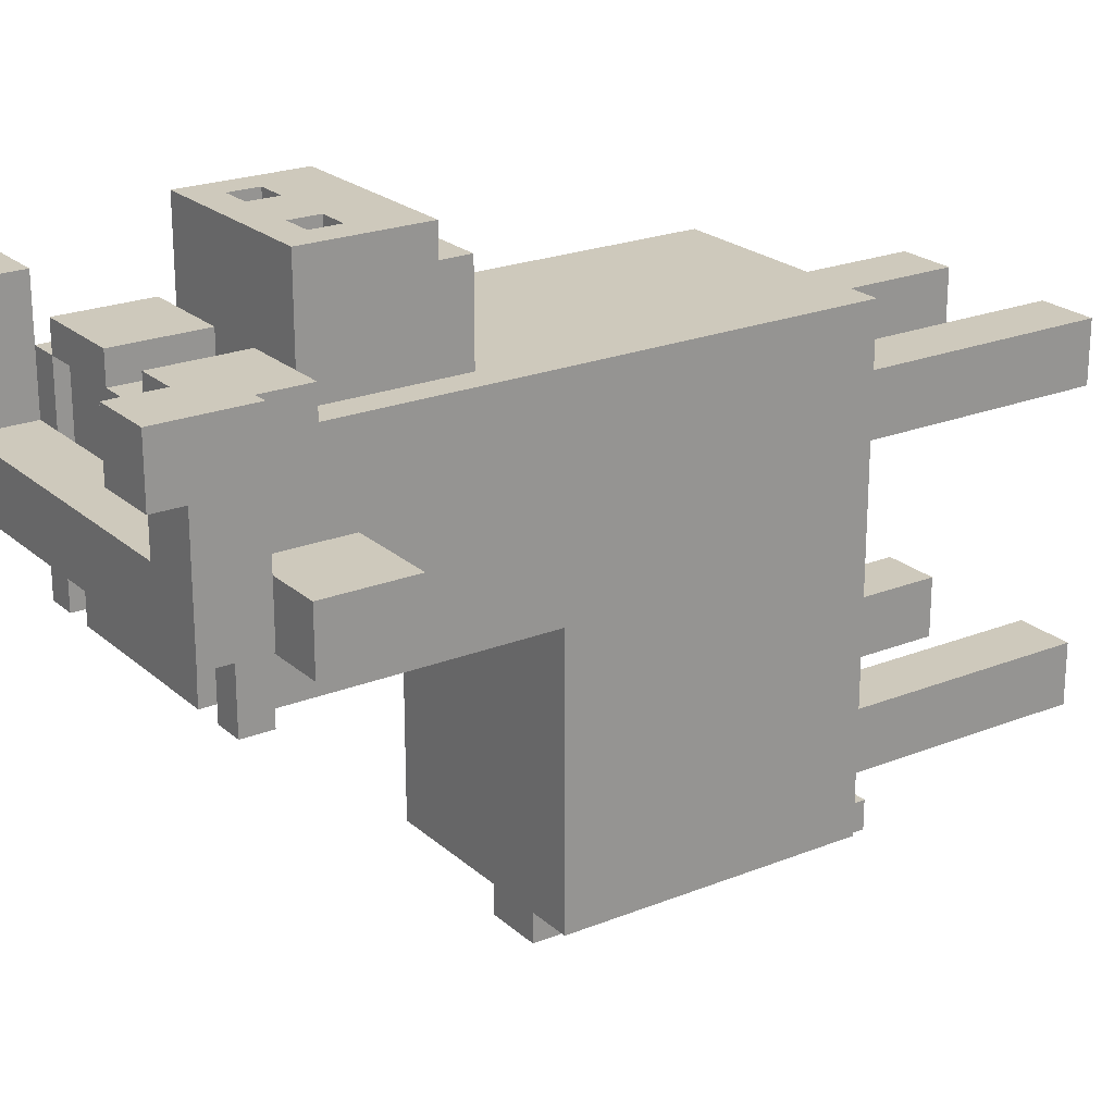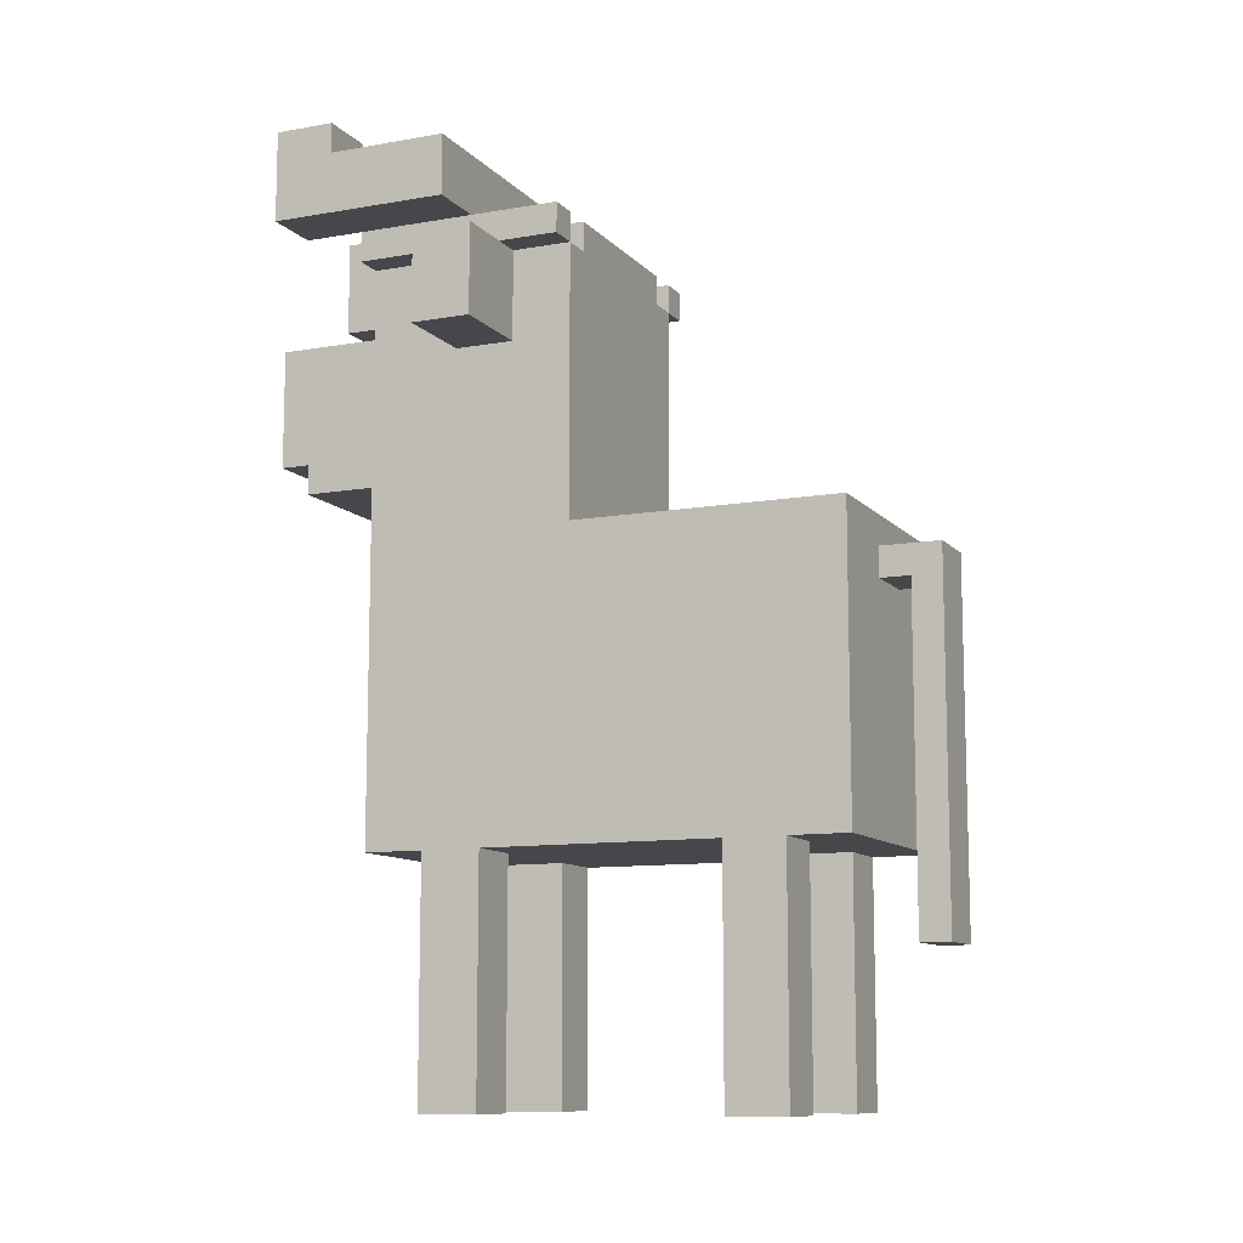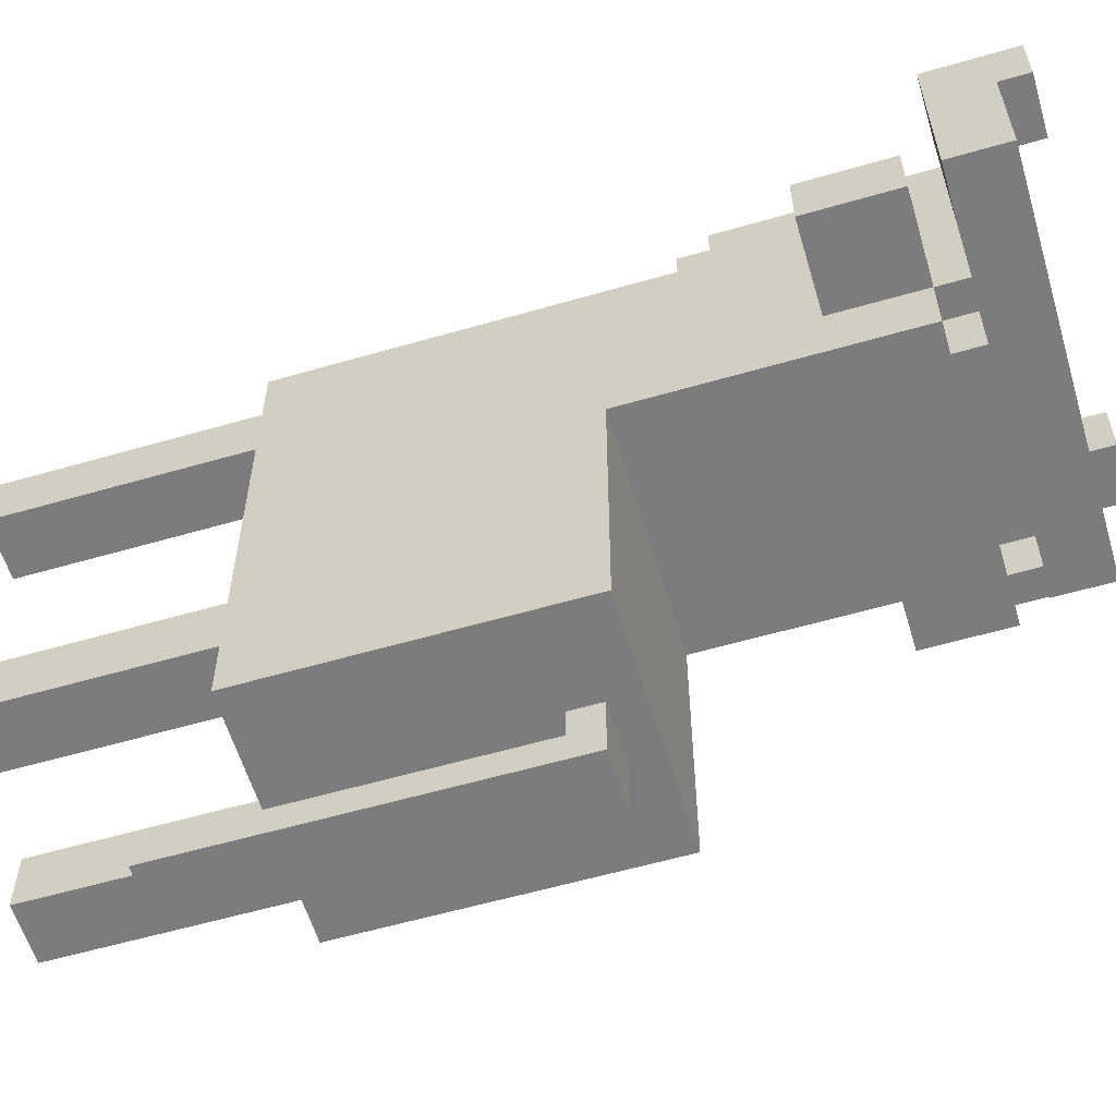
<metadata>
{"format":"obj","ext":"obj","renderer":"f3d","projection":"perspective","resolution":1024,"background":"white","views":[{"elev":22.5,"azim":-124.5,"up":"+Z"},{"elev":-10.5,"azim":113.9,"up":"+Y"},{"elev":-58.9,"azim":106.6,"up":"+Z"}]}
</metadata>
<code>
v -0.16 0.72 -0.36
v 0.16 0.72 -0.36
v 0.16 0.72 0
v -0.16 0.72 0
v -0.12 1 0.32
v 0.12 1 0.32
v 0.12 1 0.44
v -0.12 1 0.44
v -0.28 1.2 0.12
v 0.2 1.2 0.12
v 0.2 1.2 0.2
v -0.28 1.2 0.2
v -0.12 1.12 0
v 0.12 1.12 0
v 0.12 1.12 0.12
v -0.12 1.12 0.12
v -0.16 1.08 0
v -0.12 1.08 0
v -0.12 1.08 0.28
v -0.16 1.08 0.28
v 0.12 1.08 0
v 0.16 1.08 0
v 0.16 1.08 0.28
v 0.12 1.08 0.28
v 0.2 1.2 0.12
v 0.28 1.2 0.12
v 0.28 1.2 0.28
v 0.2 1.2 0.28
v -0.08 1.12 0.2
v 0.12 1.12 0.2
v 0.12 1.12 0.24
v -0.08 1.12 0.24
v -0.28 1.24 0.28
v -0.2 1.24 0.28
v -0.2 1.24 0.36
v -0.28 1.24 0.36
v 0.2 1.24 0.28
v 0.28 1.24 0.28
v 0.28 1.24 0.36
v 0.2 1.24 0.36
v 0.04 1.12 0.24
v 0.12 1.12 0.24
v 0.12 1.12 0.32
v 0.04 1.12 0.32
v -0.28 1.2 0.2
v -0.2 1.2 0.2
v -0.2 1.2 0.28
v -0.28 1.2 0.28
v -0.28 1.08 0.08
v -0.2 1.08 0.08
v -0.2 1.08 0.16
v -0.28 1.08 0.16
v 0.2 1.08 0.08
v 0.28 1.08 0.08
v 0.28 1.08 0.16
v 0.2 1.08 0.16
v -0.2 1.12 0
v -0.16 1.12 0
v -0.16 1.12 0.12
v -0.2 1.12 0.12
v 0.16 1.12 0
v 0.2 1.12 0
v 0.2 1.12 0.12
v 0.16 1.12 0.12
v -0.04 0.68 -0.44
v 0.04 0.68 -0.44
v 0.04 0.68 -0.36
v -0.04 0.68 -0.36
v -0.04 1 0.28
v 0.04 1 0.28
v 0.04 1 0.32
v -0.04 1 0.32
v -0.16 1.12 0.28
v -0.08 1.12 0.28
v -0.08 1.12 0.32
v -0.16 1.12 0.32
v -0.08 1.12 0.24
v -0.04 1.12 0.24
v -0.04 1.12 0.32
v -0.08 1.12 0.32
v -0.2 1.12 0.2
v -0.16 1.12 0.2
v -0.16 1.12 0.28
v -0.2 1.12 0.28
v -0.12 1.12 0.2
v -0.08 1.12 0.2
v -0.08 1.12 0.28
v -0.12 1.12 0.28
v -0.04 1.12 0.24
v 0.04 1.12 0.24
v 0.04 1.12 0.28
v -0.04 1.12 0.28
v 0.16 1.12 0.2
v 0.2 1.12 0.2
v 0.2 1.12 0.28
v 0.16 1.12 0.28
v -0.08 0.92 0.4
v -0.04 0.92 0.4
v -0.04 0.92 0.44
v -0.08 0.92 0.44
v 0.04 0.92 0.4
v 0.08 0.92 0.4
v 0.08 0.92 0.44
v 0.04 0.92 0.44
v 0.12 1.12 0.28
v 0.16 1.12 0.28
v 0.16 1.12 0.32
v 0.12 1.12 0.32
v -0.16 0.32 0.12
v 0.16 0.32 0.12
v 0.16 0.32 -0.2
v -0.16 0.32 -0.2
v -0.12 0.8 0.4
v 0.12 0.8 0.4
v 0.12 0.8 0.28
v -0.12 0.8 0.28
v -0.28 1.12 0.36
v -0.2 1.12 0.36
v -0.2 1.12 0.12
v -0.28 1.12 0.12
v 0.2 1.12 0.36
v 0.28 1.12 0.36
v 0.28 1.12 0.12
v 0.2 1.12 0.12
v -0.16 0.32 0.28
v 0.16 0.32 0.28
v 0.16 0.32 0.2
v -0.16 0.32 0.2
v -0.16 0.32 -0.28
v 0.16 0.32 -0.28
v 0.16 0.32 -0.36
v -0.16 0.32 -0.36
v -0.12 0.84 0.44
v 0.12 0.84 0.44
v 0.12 0.84 0.4
v -0.12 0.84 0.4
v -0.08 0.32 0.2
v 0.08 0.32 0.2
v 0.08 0.32 0.12
v -0.08 0.32 0.12
v -0.28 0.96 0.16
v -0.16 0.96 0.16
v -0.16 0.96 0.08
v -0.28 0.96 0.08
v 0.16 0.96 0.16
v 0.28 0.96 0.16
v 0.28 0.96 0.08
v 0.16 0.96 0.08
v -0.08 0.32 -0.2
v 0.08 0.32 -0.2
v 0.08 0.32 -0.28
v -0.08 0.32 -0.28
v -0.2 1.08 0.28
v -0.16 1.08 0.28
v -0.16 1.08 0.16
v -0.2 1.08 0.16
v 0.16 1.08 0.28
v 0.2 1.08 0.28
v 0.2 1.08 0.16
v 0.16 1.08 0.16
v -0.16 0 0.2
v -0.08 0 0.2
v -0.08 0 0.12
v -0.16 0 0.12
v 0.08 0 0.2
v 0.16 0 0.2
v 0.16 0 0.12
v 0.08 0 0.12
v -0.16 0 -0.2
v -0.08 0 -0.2
v -0.08 0 -0.28
v -0.16 0 -0.28
v 0.08 0 -0.2
v 0.16 0 -0.2
v 0.16 0 -0.28
v 0.08 0 -0.28
v -0.16 1.12 0.2
v -0.12 1.12 0.2
v -0.12 1.12 0.12
v -0.16 1.12 0.12
v 0.12 1.12 0.2
v 0.16 1.12 0.2
v 0.16 1.12 0.12
v 0.12 1.12 0.12
v -0.2 1.08 0.08
v -0.16 1.08 0.08
v -0.16 1.08 0
v -0.2 1.08 0
v 0.16 1.08 0.08
v 0.2 1.08 0.08
v 0.2 1.08 0
v 0.16 1.08 0
v -0.04 0.64 -0.36
v 0.04 0.64 -0.36
v 0.04 0.64 -0.4
v -0.04 0.64 -0.4
v -0.04 0.2 -0.4
v 0.04 0.2 -0.4
v 0.04 0.2 -0.44
v -0.04 0.2 -0.44
v -0.08 0.96 0.44
v -0.04 0.96 0.44
v -0.04 0.96 0.4
v -0.08 0.96 0.4
v 0.04 0.96 0.44
v 0.08 0.96 0.44
v 0.08 0.96 0.4
v 0.04 0.96 0.4
v -0.16 1 0.32
v -0.12 1 0.32
v -0.12 1 0.28
v -0.16 1 0.28
v 0.12 1 0.32
v 0.16 1 0.32
v 0.16 1 0.28
v 0.12 1 0.28
v -0.16 0.72 -0.36
v -0.16 0.72 0
v -0.16 0.32 0
v -0.16 0.32 -0.36
v -0.16 0.96 0.12
v -0.16 0.96 0.2
v -0.16 0 0.2
v -0.16 0 0.12
v -0.16 0.96 0
v -0.16 0.96 0.12
v -0.16 0.32 0.12
v -0.16 0.32 0
v -0.12 1 0.28
v -0.12 1 0.4
v -0.12 0.8 0.4
v -0.12 0.8 0.28
v -0.16 0.96 0.2
v -0.16 0.96 0.28
v -0.16 0.32 0.28
v -0.16 0.32 0.2
v -0.28 1.2 0.12
v -0.28 1.2 0.36
v -0.28 1.12 0.36
v -0.28 1.12 0.12
v -0.16 1.08 0.16
v -0.16 1.08 0.28
v -0.16 0.96 0.28
v -0.16 0.96 0.16
v 0.08 0.32 0.12
v 0.08 0.32 0.2
v 0.08 0 0.2
v 0.08 0 0.12
v -0.16 0.32 -0.28
v -0.16 0.32 -0.2
v -0.16 0 -0.2
v -0.16 0 -0.28
v 0.08 0.32 -0.28
v 0.08 0.32 -0.2
v 0.08 0 -0.2
v 0.08 0 -0.28
v -0.04 0.64 -0.44
v -0.04 0.64 -0.4
v -0.04 0.2 -0.4
v -0.04 0.2 -0.44
v 0.2 1.2 0.2
v 0.2 1.2 0.36
v 0.2 1.12 0.36
v 0.2 1.12 0.2
v -0.2 1.12 0
v -0.2 1.12 0.28
v -0.2 1.08 0.28
v -0.2 1.08 0
v -0.12 1.12 0
v -0.12 1.12 0.28
v -0.12 1.08 0.28
v -0.12 1.08 0
v 0.16 1.12 0
v 0.16 1.12 0.28
v 0.16 1.08 0.28
v 0.16 1.08 0
v -0.28 1.08 0.08
v -0.28 1.08 0.16
v -0.28 0.96 0.16
v -0.28 0.96 0.08
v -0.16 1.08 0
v -0.16 1.08 0.08
v -0.16 0.96 0.08
v -0.16 0.96 0
v -0.12 1 0.4
v -0.12 1 0.44
v -0.12 0.84 0.44
v -0.12 0.84 0.4
v -0.16 1.12 0.28
v -0.16 1.12 0.32
v -0.16 1 0.32
v -0.16 1 0.28
v 0.04 1.12 0.28
v 0.04 1.12 0.32
v 0.04 1 0.32
v 0.04 1 0.28
v -0.28 1.24 0.28
v -0.28 1.24 0.36
v -0.28 1.2 0.36
v -0.28 1.2 0.28
v 0.2 1.24 0.28
v 0.2 1.24 0.36
v 0.2 1.2 0.36
v 0.2 1.2 0.28
v -0.04 0.68 -0.44
v -0.04 0.68 -0.36
v -0.04 0.64 -0.36
v -0.04 0.64 -0.44
v -0.04 0.96 0.4
v -0.04 0.96 0.44
v -0.04 0.92 0.44
v -0.04 0.92 0.4
v 0.08 0.96 0.4
v 0.08 0.96 0.44
v 0.08 0.92 0.44
v 0.08 0.92 0.4
v 0.16 0.32 -0.36
v 0.16 0.32 0
v 0.16 0.72 0
v 0.16 0.72 -0.36
v 0.16 0 0.12
v 0.16 0 0.2
v 0.16 0.96 0.2
v 0.16 0.96 0.12
v 0.16 0.32 0
v 0.16 0.32 0.12
v 0.16 0.96 0.12
v 0.16 0.96 0
v 0.12 0.8 0.28
v 0.12 0.8 0.4
v 0.12 1 0.4
v 0.12 1 0.28
v 0.16 0.32 0.2
v 0.16 0.32 0.28
v 0.16 0.96 0.28
v 0.16 0.96 0.2
v 0.28 1.12 0.12
v 0.28 1.12 0.36
v 0.28 1.2 0.36
v 0.28 1.2 0.12
v 0.16 0.96 0.16
v 0.16 0.96 0.28
v 0.16 1.08 0.28
v 0.16 1.08 0.16
v -0.08 0 0.12
v -0.08 0 0.2
v -0.08 0.32 0.2
v -0.08 0.32 0.12
v -0.08 0 -0.28
v -0.08 0 -0.2
v -0.08 0.32 -0.2
v -0.08 0.32 -0.28
v 0.16 0 -0.28
v 0.16 0 -0.2
v 0.16 0.32 -0.2
v 0.16 0.32 -0.28
v 0.04 0.2 -0.44
v 0.04 0.2 -0.4
v 0.04 0.64 -0.4
v 0.04 0.64 -0.44
v -0.2 1.12 0.2
v -0.2 1.12 0.36
v -0.2 1.2 0.36
v -0.2 1.2 0.2
v -0.16 1.08 0
v -0.16 1.08 0.28
v -0.16 1.12 0.28
v -0.16 1.12 0
v 0.12 1.08 0
v 0.12 1.08 0.28
v 0.12 1.12 0.28
v 0.12 1.12 0
v 0.2 1.08 0
v 0.2 1.08 0.28
v 0.2 1.12 0.28
v 0.2 1.12 0
v 0.28 0.96 0.08
v 0.28 0.96 0.16
v 0.28 1.08 0.16
v 0.28 1.08 0.08
v 0.16 0.96 0
v 0.16 0.96 0.08
v 0.16 1.08 0.08
v 0.16 1.08 0
v 0.12 0.84 0.4
v 0.12 0.84 0.44
v 0.12 1 0.44
v 0.12 1 0.4
v -0.04 1 0.28
v -0.04 1 0.32
v -0.04 1.12 0.32
v -0.04 1.12 0.28
v 0.16 1 0.28
v 0.16 1 0.32
v 0.16 1.12 0.32
v 0.16 1.12 0.28
v -0.2 1.2 0.28
v -0.2 1.2 0.36
v -0.2 1.24 0.36
v -0.2 1.24 0.28
v 0.28 1.2 0.28
v 0.28 1.2 0.36
v 0.28 1.24 0.36
v 0.28 1.24 0.28
v 0.04 0.64 -0.44
v 0.04 0.64 -0.36
v 0.04 0.68 -0.36
v 0.04 0.68 -0.44
v -0.08 0.92 0.4
v -0.08 0.92 0.44
v -0.08 0.96 0.44
v -0.08 0.96 0.4
v 0.04 0.92 0.4
v 0.04 0.92 0.44
v 0.04 0.96 0.44
v 0.04 0.96 0.4
v -0.16 0.72 0
v 0.16 0.72 0
v 0.16 1.08 0
v -0.16 1.08 0
v -0.16 0.32 -0.36
v 0.16 0.32 -0.36
v 0.16 0.64 -0.36
v -0.16 0.64 -0.36
v -0.28 1.12 0.12
v 0.28 1.12 0.12
v 0.28 1.2 0.12
v -0.28 1.2 0.12
v -0.04 0.2 -0.44
v 0.04 0.2 -0.44
v 0.04 0.68 -0.44
v -0.04 0.68 -0.44
v -0.16 0 0.12
v -0.08 0 0.12
v -0.08 0.32 0.12
v -0.16 0.32 0.12
v 0.08 0 0.12
v 0.16 0 0.12
v 0.16 0.32 0.12
v 0.08 0.32 0.12
v -0.28 0.96 0.08
v -0.16 0.96 0.08
v -0.16 1.08 0.08
v -0.28 1.08 0.08
v 0.16 0.96 0.08
v 0.28 0.96 0.08
v 0.28 1.08 0.08
v 0.16 1.08 0.08
v -0.16 0 -0.28
v -0.08 0 -0.28
v -0.08 0.32 -0.28
v -0.16 0.32 -0.28
v 0.08 0 -0.28
v 0.16 0 -0.28
v 0.16 0.32 -0.28
v 0.08 0.32 -0.28
v -0.12 1.08 0
v 0.12 1.08 0
v 0.12 1.12 0
v -0.12 1.12 0
v -0.16 0.64 -0.36
v -0.04 0.64 -0.36
v -0.04 0.72 -0.36
v -0.16 0.72 -0.36
v 0.04 0.64 -0.36
v 0.16 0.64 -0.36
v 0.16 0.72 -0.36
v 0.04 0.72 -0.36
v -0.28 1.2 0.28
v -0.2 1.2 0.28
v -0.2 1.24 0.28
v -0.28 1.24 0.28
v 0.2 1.2 0.28
v 0.28 1.2 0.28
v 0.28 1.24 0.28
v 0.2 1.24 0.28
v -0.04 0.68 -0.36
v 0.04 0.68 -0.36
v 0.04 0.72 -0.36
v -0.04 0.72 -0.36
v -0.16 1.08 0.28
v -0.12 1.08 0.28
v -0.12 1.12 0.28
v -0.16 1.12 0.28
v 0.12 1.08 0.28
v 0.16 1.08 0.28
v 0.16 1.12 0.28
v 0.12 1.12 0.28
v -0.2 1.08 0
v -0.16 1.08 0
v -0.16 1.12 0
v -0.2 1.12 0
v 0.16 1.08 0
v 0.2 1.08 0
v 0.2 1.12 0
v 0.16 1.12 0
v -0.16 0.8 0.28
v 0.16 0.8 0.28
v 0.16 0.32 0.28
v -0.16 0.32 0.28
v -0.2 1.2 0.2
v 0.2 1.2 0.2
v 0.2 1.12 0.2
v -0.2 1.12 0.2
v -0.04 0.64 -0.4
v 0.04 0.64 -0.4
v 0.04 0.2 -0.4
v -0.04 0.2 -0.4
v -0.12 0.92 0.44
v 0.12 0.92 0.44
v 0.12 0.84 0.44
v -0.12 0.84 0.44
v -0.16 1.12 0.32
v -0.04 1.12 0.32
v -0.04 1 0.32
v -0.16 1 0.32
v 0.04 1.12 0.32
v 0.16 1.12 0.32
v 0.16 1 0.32
v 0.04 1 0.32
v -0.16 0.32 0.2
v -0.08 0.32 0.2
v -0.08 0 0.2
v -0.16 0 0.2
v 0.08 0.32 0.2
v 0.16 0.32 0.2
v 0.16 0 0.2
v 0.08 0 0.2
v -0.28 1.08 0.16
v -0.16 1.08 0.16
v -0.16 0.96 0.16
v -0.28 0.96 0.16
v 0.16 1.08 0.16
v 0.28 1.08 0.16
v 0.28 0.96 0.16
v 0.16 0.96 0.16
v -0.16 0.32 -0.2
v -0.08 0.32 -0.2
v -0.08 0 -0.2
v -0.16 0 -0.2
v 0.08 0.32 -0.2
v 0.16 0.32 -0.2
v 0.16 0 -0.2
v 0.08 0 -0.2
v -0.12 0.84 0.4
v 0.12 0.84 0.4
v 0.12 0.8 0.4
v -0.12 0.8 0.4
v -0.28 1.24 0.36
v -0.2 1.24 0.36
v -0.2 1.12 0.36
v -0.28 1.12 0.36
v 0.2 1.24 0.36
v 0.28 1.24 0.36
v 0.28 1.12 0.36
v 0.2 1.12 0.36
v -0.16 1 0.28
v -0.12 1 0.28
v -0.12 0.8 0.28
v -0.16 0.8 0.28
v 0.12 1 0.28
v 0.16 1 0.28
v 0.16 0.8 0.28
v 0.12 0.8 0.28
v -0.04 1.12 0.28
v 0.04 1.12 0.28
v 0.04 1 0.28
v -0.04 1 0.28
v -0.08 1 0.44
v 0.08 1 0.44
v 0.08 0.96 0.44
v -0.08 0.96 0.44
v -0.12 1 0.44
v -0.08 1 0.44
v -0.08 0.92 0.44
v -0.12 0.92 0.44
v -0.04 0.96 0.44
v 0.04 0.96 0.44
v 0.04 0.92 0.44
v -0.04 0.92 0.44
v 0.08 1 0.44
v 0.12 1 0.44
v 0.12 0.92 0.44
v 0.08 0.92 0.44
v -0.08 0.96 0.4
v -0.04 0.96 0.4
v -0.04 0.92 0.4
v -0.08 0.92 0.4
v 0.04 0.96 0.4
v 0.08 0.96 0.4
v 0.08 0.92 0.4
v 0.04 0.92 0.4
v -0.2 1.12 0.28
v -0.16 1.12 0.28
v -0.16 1.08 0.28
v -0.2 1.08 0.28
v 0.16 1.12 0.28
v 0.2 1.12 0.28
v 0.2 1.08 0.28
v 0.16 1.08 0.28
g Bull
f 3 2 1
f 4 3 1
f 7 6 5
f 8 7 5
f 11 10 9
f 12 11 9
f 15 14 13
f 16 15 13
f 19 18 17
f 20 19 17
f 23 22 21
f 24 23 21
f 27 26 25
f 28 27 25
f 31 30 29
f 32 31 29
f 35 34 33
f 36 35 33
f 39 38 37
f 40 39 37
f 43 42 41
f 44 43 41
f 47 46 45
f 48 47 45
f 51 50 49
f 52 51 49
f 55 54 53
f 56 55 53
f 59 58 57
f 60 59 57
f 63 62 61
f 64 63 61
f 67 66 65
f 68 67 65
f 71 70 69
f 72 71 69
f 75 74 73
f 76 75 73
f 79 78 77
f 80 79 77
f 83 82 81
f 84 83 81
f 87 86 85
f 88 87 85
f 91 90 89
f 92 91 89
f 95 94 93
f 96 95 93
f 99 98 97
f 100 99 97
f 103 102 101
f 104 103 101
f 107 106 105
f 108 107 105
f 111 110 109
f 112 111 109
f 115 114 113
f 116 115 113
f 119 118 117
f 120 119 117
f 123 122 121
f 124 123 121
f 127 126 125
f 128 127 125
f 131 130 129
f 132 131 129
f 135 134 133
f 136 135 133
f 139 138 137
f 140 139 137
f 143 142 141
f 144 143 141
f 147 146 145
f 148 147 145
f 151 150 149
f 152 151 149
f 155 154 153
f 156 155 153
f 159 158 157
f 160 159 157
f 163 162 161
f 164 163 161
f 167 166 165
f 168 167 165
f 171 170 169
f 172 171 169
f 175 174 173
f 176 175 173
f 179 178 177
f 180 179 177
f 183 182 181
f 184 183 181
f 187 186 185
f 188 187 185
f 191 190 189
f 192 191 189
f 195 194 193
f 196 195 193
f 199 198 197
f 200 199 197
f 203 202 201
f 204 203 201
f 207 206 205
f 208 207 205
f 211 210 209
f 212 211 209
f 215 214 213
f 216 215 213
f 219 218 217
f 220 219 217
f 223 222 221
f 224 223 221
f 227 226 225
f 228 227 225
f 231 230 229
f 232 231 229
f 235 234 233
f 236 235 233
f 239 238 237
f 240 239 237
f 243 242 241
f 244 243 241
f 247 246 245
f 248 247 245
f 251 250 249
f 252 251 249
f 255 254 253
f 256 255 253
f 259 258 257
f 260 259 257
f 263 262 261
f 264 263 261
f 267 266 265
f 268 267 265
f 271 270 269
f 272 271 269
f 275 274 273
f 276 275 273
f 279 278 277
f 280 279 277
f 283 282 281
f 284 283 281
f 287 286 285
f 288 287 285
f 291 290 289
f 292 291 289
f 295 294 293
f 296 295 293
f 299 298 297
f 300 299 297
f 303 302 301
f 304 303 301
f 307 306 305
f 308 307 305
f 311 310 309
f 312 311 309
f 315 314 313
f 316 315 313
f 319 318 317
f 320 319 317
f 323 322 321
f 324 323 321
f 327 326 325
f 328 327 325
f 331 330 329
f 332 331 329
f 335 334 333
f 336 335 333
f 339 338 337
f 340 339 337
f 343 342 341
f 344 343 341
f 347 346 345
f 348 347 345
f 351 350 349
f 352 351 349
f 355 354 353
f 356 355 353
f 359 358 357
f 360 359 357
f 363 362 361
f 364 363 361
f 367 366 365
f 368 367 365
f 371 370 369
f 372 371 369
f 375 374 373
f 376 375 373
f 379 378 377
f 380 379 377
f 383 382 381
f 384 383 381
f 387 386 385
f 388 387 385
f 391 390 389
f 392 391 389
f 395 394 393
f 396 395 393
f 399 398 397
f 400 399 397
f 403 402 401
f 404 403 401
f 407 406 405
f 408 407 405
f 411 410 409
f 412 411 409
f 415 414 413
f 416 415 413
f 419 418 417
f 420 419 417
f 423 422 421
f 424 423 421
f 427 426 425
f 428 427 425
f 431 430 429
f 432 431 429
f 435 434 433
f 436 435 433
f 439 438 437
f 440 439 437
f 443 442 441
f 444 443 441
f 447 446 445
f 448 447 445
f 451 450 449
f 452 451 449
f 455 454 453
f 456 455 453
f 459 458 457
f 460 459 457
f 463 462 461
f 464 463 461
f 467 466 465
f 468 467 465
f 471 470 469
f 472 471 469
f 475 474 473
f 476 475 473
f 479 478 477
f 480 479 477
f 483 482 481
f 484 483 481
f 487 486 485
f 488 487 485
f 491 490 489
f 492 491 489
f 495 494 493
f 496 495 493
f 499 498 497
f 500 499 497
f 503 502 501
f 504 503 501
f 507 506 505
f 508 507 505
f 511 510 509
f 512 511 509
f 515 514 513
f 516 515 513
f 519 518 517
f 520 519 517
f 523 522 521
f 524 523 521
f 527 526 525
f 528 527 525
f 531 530 529
f 532 531 529
f 535 534 533
f 536 535 533
f 539 538 537
f 540 539 537
f 543 542 541
f 544 543 541
f 547 546 545
f 548 547 545
f 551 550 549
f 552 551 549
f 555 554 553
f 556 555 553
f 559 558 557
f 560 559 557
f 563 562 561
f 564 563 561
f 567 566 565
f 568 567 565
f 571 570 569
f 572 571 569
f 575 574 573
f 576 575 573
f 579 578 577
f 580 579 577
f 583 582 581
f 584 583 581
f 587 586 585
f 588 587 585
f 591 590 589
f 592 591 589
f 595 594 593
f 596 595 593
f 599 598 597
f 600 599 597

</code>
